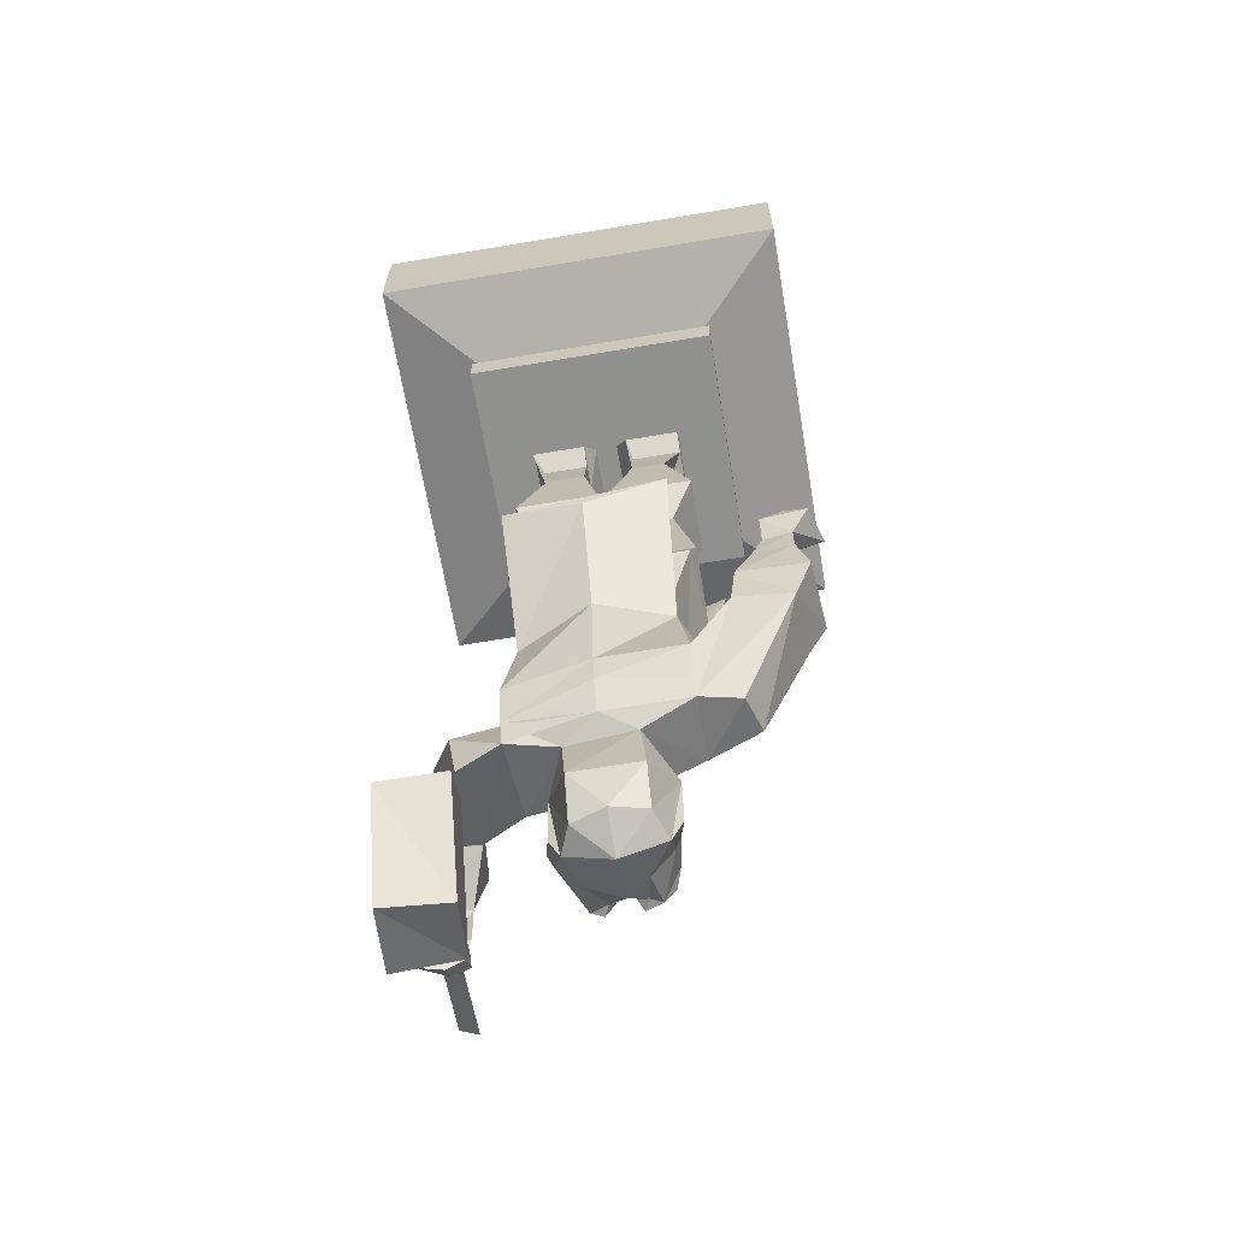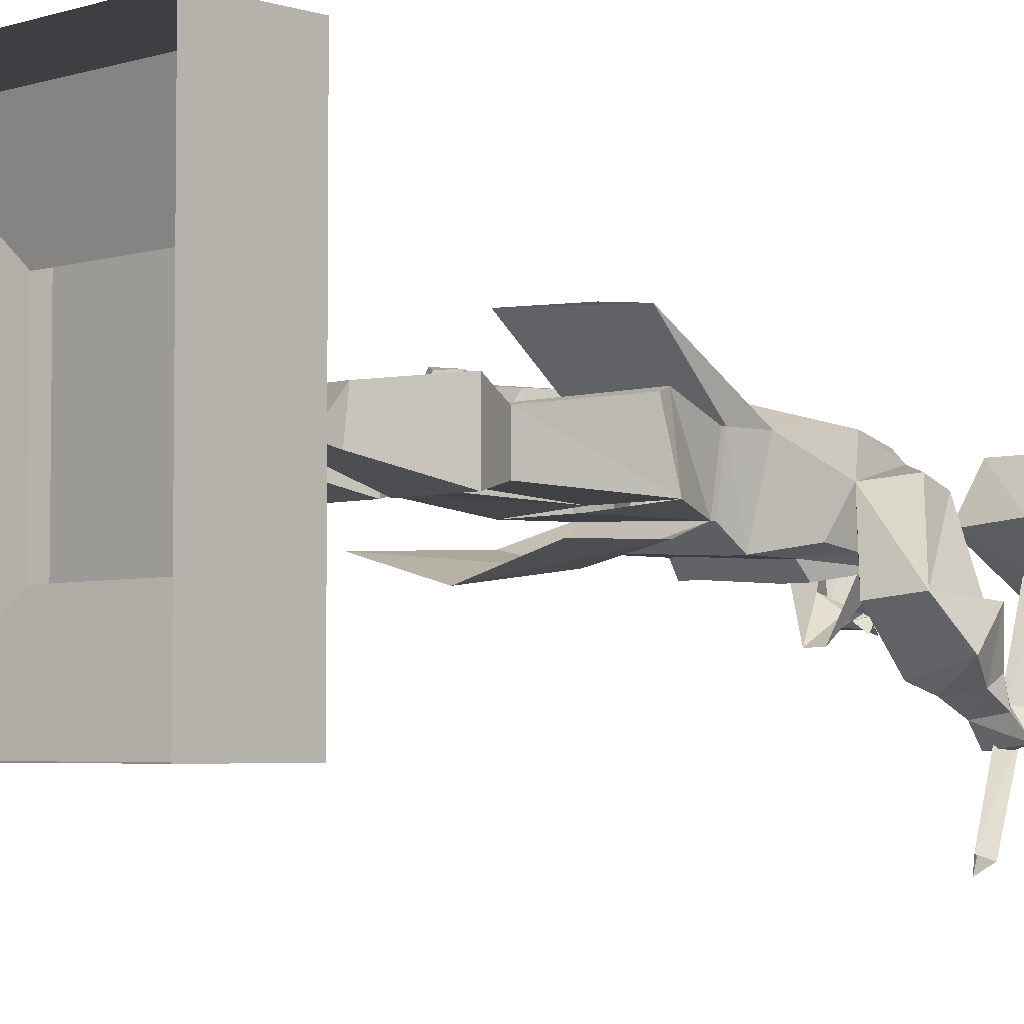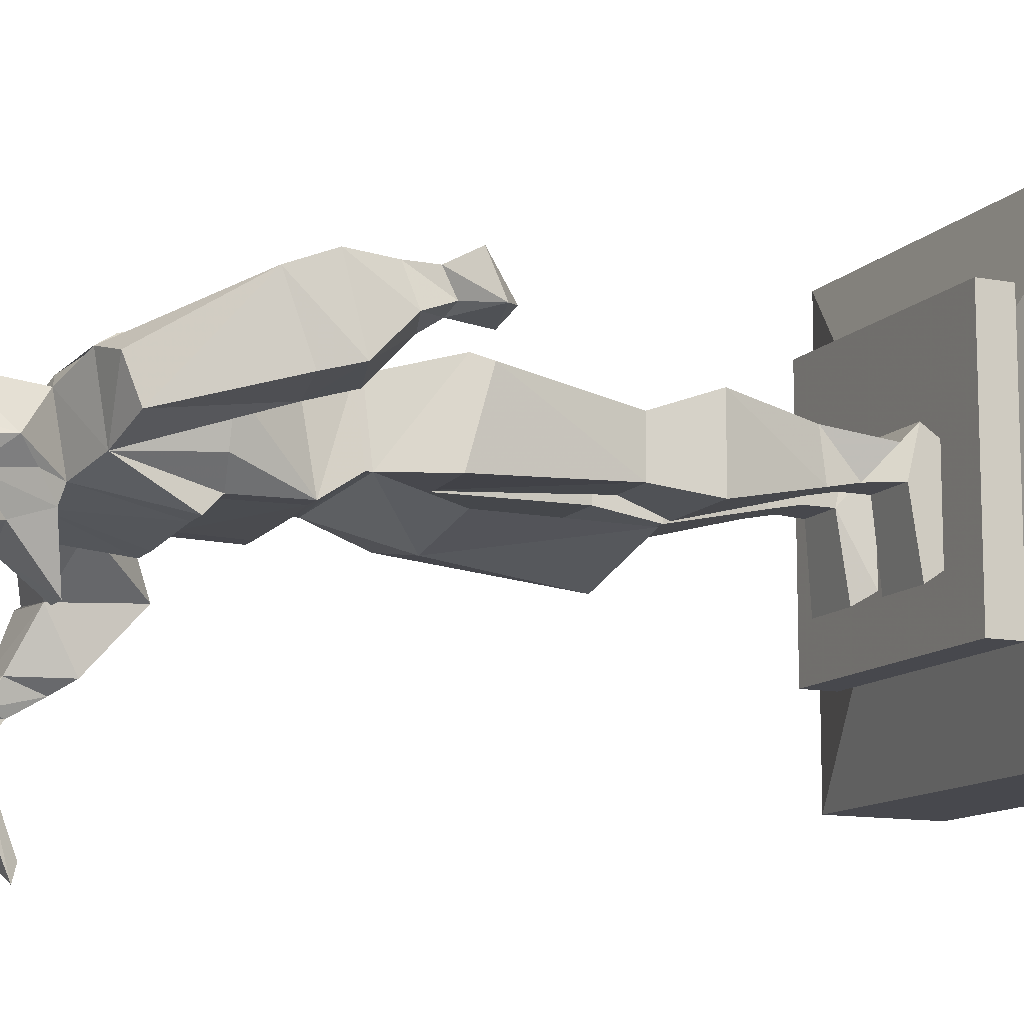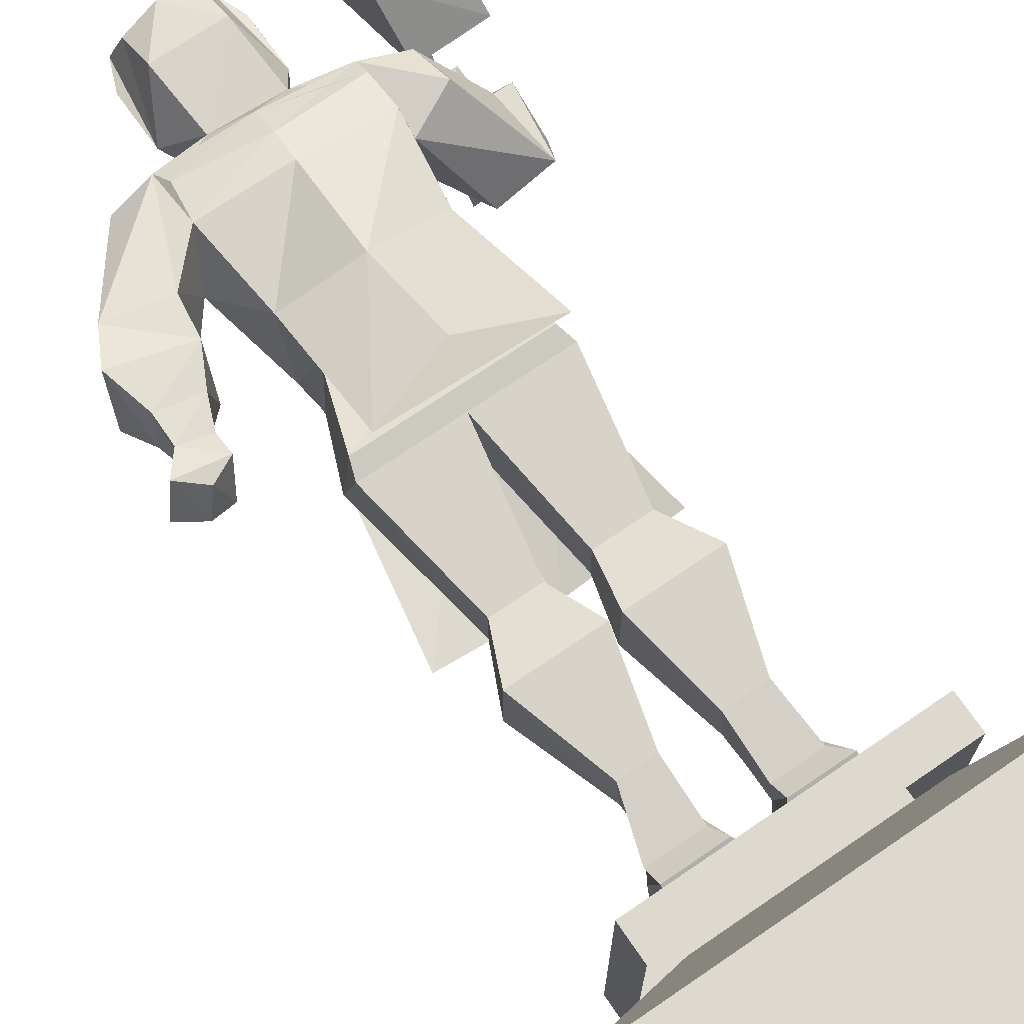
<metadata>
{"format":"obj","ext":"obj","renderer":"f3d","projection":"perspective","resolution":1024,"background":"white","views":[{"elev":-65.5,"azim":9.6,"up":"+Y"},{"elev":-4.1,"azim":-135.6,"up":"+Z"},{"elev":-11.7,"azim":65.2,"up":"+Z"},{"elev":71.5,"azim":145.6,"up":"+Z"}]}
</metadata>
<code>
v 0 -1.289 -0.125
v 0 -1.32 -0.05469
v -0.04688 -1.289 -0.1016
v -0.02344 -1.258 -0.1484
v 0 -1.25 -0.1406
v 0.02344 -1.258 -0.1484
v 0.03125 -1.289 -0.1016
v 0.0625 -1.297 -0.05469
v 0.04688 -1.289 -0.01562
v 0 -1.297 0
v -0.04688 -1.297 -0.01562
v -0.0625 -1.297 -0.05469
v -0.07812 -1.25 -0.09375
v -0.04688 -1.258 -0.1562
v -0.03125 -1.258 -0.1641
v -0.007812 -1.242 -0.1484
v 0 -1.242 -0.1406
v 0.007812 -1.242 -0.1406
v 0.007812 -1.242 -0.1562
v 0.01562 -1.258 -0.1641
v 0.03906 -1.258 -0.1562
v 0.0625 -1.25 -0.09375
v 0.07812 -1.258 -0.05469
v 0.07812 -1.18 -0.04688
v 0.04688 -1.234 0.01562
v -0.04688 -1.234 0.01562
v -0.07812 -1.18 -0.04688
v -0.07812 -1.258 -0.05469
v -0.08594 -1.234 -0.08594
v -0.0625 -1.227 -0.1406
v -0.05469 -1.234 -0.1562
v -0.03906 -1.25 -0.1562
v -0.02344 -1.25 -0.1562
v -0.01562 -1.234 -0.1562
v -0.01562 -1.211 -0.1484
v -0.007812 -1.211 -0.1641
v 0.01562 -1.211 -0.1484
v 0.02344 -1.219 -0.1562
v 0.01562 -1.234 -0.1562
v 0.02344 -1.25 -0.1562
v 0.03125 -1.25 -0.1562
v 0.05469 -1.234 -0.1562
v 0.0625 -1.227 -0.1328
v 0.07031 -1.234 -0.08594
v 0.0625 -1.219 -0.07812
v 0.05469 -1.156 -0.07031
v 0.03906 -1.125 -0.07812
v 0.03906 -1.141 0.007812
v -0.05469 -1.141 0
v -0.04688 -1.125 -0.08594
v -0.0625 -1.156 -0.07031
v -0.07031 -1.219 -0.07812
v -0.03906 -1.18 -0.1172
v -0.03906 -1.203 -0.1406
v -0.03906 -1.211 -0.1562
v 0 -1.18 -0.1406
v 0 -1.211 -0.1406
v -0.02344 -1.219 -0.1562
v -0.02344 -1.117 -0.1797
v -0.05469 -1.133 -0.1016
v 0.007812 -1.117 -0.1797
v 0.03906 -1.18 -0.1172
v 0.03125 -1.203 -0.1406
v 0.03125 -1.211 -0.1562
v 0.1094 -1.109 -0.0625
v 0.1094 -1.125 0.03125
v 0.1016 -1.102 0.04688
v -0.007812 -1.125 0.03125
v -0.125 -1.102 0.02344
v -0.125 -1.125 0.007812
v -0.1172 -1.109 -0.1016
v -0.08594 -1.016 -0.1172
v -0.04688 -1.016 -0.1172
v 0.0625 -1.016 -0.1094
v 0.09375 -1.016 -0.1094
v 0.08594 -0.9922 -0.08594
v 0.1172 -1 -0.05469
v 0.1328 -1 0
v 0.1719 -0.9531 -0.01562
v 0.1797 -1.102 -0.03906
v 0.1641 -1.117 0.01562
v 0.2422 -1 0.08594
v 0.1641 -0.9844 0.08594
v 0.1094 -1.047 0.0625
v -0.007812 -1.086 0.05469
v -0.125 -1.047 0.03906
v -0.1328 -1.031 -0.01562
v -0.1953 -1.062 -0.007812
v -0.1875 -1.117 -0.02344
v -0.1797 -1.078 -0.1484
v -0.1172 -1.055 -0.08594
v -0.08594 -0.9922 -0.09375
v -0.0625 -0.9922 -0.09375
v 0.0625 -0.9922 -0.08594
v 0.07031 -0.9062 -0.08594
v 0.09375 -0.9062 -0.08594
v 0.09375 -0.9297 0.04688
v 0.1719 -0.9297 0.09375
v 0.1797 -0.8984 0
v 0.2734 -0.9297 0
v 0.25 -0.9688 -0.007812
v -0.1172 -1 -0.07812
v -0.09375 -0.9062 -0.09375
v -0.1094 -0.9297 0.03125
v -0.1016 -0.8672 0.03125
v -0.09375 -0.8594 -0.0625
v -0.07031 -0.9062 -0.09375
v -0.007812 -0.9219 0.07812
v -0.007812 -0.7812 0.1562
v -0.1172 -0.7422 0.1406
v 0.08594 -0.8672 0.03906
v 0.1016 -0.7422 0.1562
v 0.09375 -0.8594 -0.05469
v 0.08594 -0.8594 0.03906
v 0.09375 -0.8516 -0.05469
v 0.1172 -0.7656 0.0625
v -0.1016 -0.8594 0.03125
v -0.1172 -0.7656 0.0625
v -0.09375 -0.8516 -0.0625
v -0.07031 -0.8594 -0.0625
v -0.007812 -1.047 0.0625
v 0.07031 -0.8594 -0.05469
v 0.03906 -1.133 -0.1016
v 0.04688 -1.234 -0.1562
v 0.1094 -0.2734 0.04688
v 0.1094 -0.2969 0.02344
v 0.08594 -0.3281 -0.01562
v 0.1094 -0.2891 -0.01562
v 0.1094 -0.25 0.03125
v 0.03125 -0.2734 0.04688
v 0.03906 -0.2969 0.02344
v 0.08594 -0.375 0.03906
v 0.08594 -0.3672 -0.02344
v 0.03906 -0.3672 -0.02344
v 0.03906 -0.3281 -0.01562
v 0.03906 -0.2891 -0.01562
v 0.1094 -0.2734 -0.1172
v 0.1094 -0.25 -0.1016
v 0.01562 -0.25 0.03125
v 0.01562 -0.25 -0.1016
v 0.03125 -0.2734 -0.1172
v 0.03906 -0.375 0.03906
v 0.125 -0.5 0.05469
v 0.125 -0.5 -0.05469
v 0.007812 -0.5 -0.05469
v 0.007812 -0.5 0.05469
v 0.09375 -0.5703 0.03125
v 0.09375 -0.5703 -0.03906
v 0.03125 -0.5703 -0.03906
v 0.03125 -0.5703 0.03125
v 0.125 -0.7422 0.05469
v 0.125 -0.7734 -0.05469
v 0 -0.7734 -0.04688
v 0 -0.7422 0.05469
v 0 -0.7656 -0.05469
v -0.125 -0.7734 -0.04688
v -0.125 -0.7422 0.05469
v -0.09375 -0.5703 0.03125
v -0.09375 -0.5703 -0.03906
v -0.02344 -0.5703 -0.03906
v -0.02344 -0.5703 0.03125
v -0.08594 -0.3281 -0.01562
v -0.09375 -0.2969 0.02344
v -0.1094 -0.2734 0.04688
v -0.09375 -0.2891 -0.01562
v -0.03125 -0.3281 -0.01562
v -0.03125 -0.3672 -0.02344
v -0.08594 -0.3672 -0.02344
v -0.08594 -0.375 0.03906
v -0.03125 -0.2969 0.02344
v -0.03125 -0.2734 0.04688
v -0.1094 -0.25 0.03125
v -0.1094 -0.25 -0.1016
v -0.1094 -0.2734 -0.1172
v -0.03125 -0.2891 -0.01562
v -0.03125 -0.375 0.03906
v -0.007812 -0.5 0.05469
v -0.007812 -0.5 -0.05469
v -0.125 -0.5 -0.05469
v -0.125 -0.5 0.05469
v -0.01562 -0.25 -0.1016
v -0.01562 -0.25 0.03125
v -0.03125 -0.2734 -0.1172
v 0 -0.7656 -0.1094
v 0.1172 -0.7656 -0.08594
v -0.1172 -0.7656 -0.08594
v 0 -0.5859 -0.1328
v 0.1484 -0.5859 -0.09375
v -0.1484 -0.5859 -0.09375
v -0.2422 -1.141 -0.2422
v -0.25 -1.164 -0.25
v -0.2188 -1.156 -0.2578
v -0.2109 -1.125 -0.25
v -0.2031 -1.109 -0.2188
v -0.2578 -1.109 -0.2109
v -0.2656 -1.109 -0.25
v -0.2812 -1.125 -0.2812
v -0.2734 -1.172 -0.25
v -0.2422 -1.172 -0.2578
v -0.2188 -1.125 -0.2891
v -0.2188 -1.102 -0.2578
v -0.2109 -1.062 -0.2344
v -0.1875 -1.039 -0.2188
v -0.2812 -1.078 -0.1406
v -0.2656 -1.07 -0.2266
v -0.2578 -1.117 -0.2734
v -0.2422 -1.141 -0.2891
v 0.25 -0.8516 0.1016
v 0.2734 -0.8203 0.1172
v 0.2109 -0.8125 0.1094
v 0.2109 -0.8438 0.09375
v 0.1953 -0.8828 0.09375
v 0.25 -0.8906 0.1016
v 0.25 -0.8359 0.07031
v 0.2891 -0.8047 0.0625
v 0.2578 -0.7812 0.07031
v 0.2422 -0.7969 0.1094
v 0.2266 -0.7891 0.05469
v 0.2188 -0.8359 0.0625
v 0.2109 -0.8594 0.04688
v 0.2656 -0.9531 0.1016
v 0.2578 -0.875 0.05469
v -0.2891 -1.023 -0.1953
v -0.2656 -0.9766 -0.1328
v -0.1875 -0.9688 -0.1406
v -0.2578 -1.078 -0.1406
v -0.2578 -1.094 -0.3984
v -0.2344 -1.086 -0.4141
v -0.2266 -1.141 -0.2891
v -0.25 -1.148 -0.2734
v -0.2422 -1.078 -0.3906
v -0.2344 -1.125 -0.2734
v -0.2266 -1.188 -0.1094
v -0.2422 -1.227 -0.1016
v -0.2188 -1.227 -0.1094
v -0.2266 -1.156 -0.2578
v -0.2344 -1.133 -0.25
v -0.2734 -1.336 -0.0625
v -0.2812 -1.312 -0.1641
v -0.1875 -1.305 -0.1641
v -0.1797 -1.336 -0.07031
v -0.2734 -1.188 0.01562
v -0.2812 -1.117 -0.05469
v -0.1875 -1.117 -0.0625
v -0.1797 -1.188 0.01562
v 0.1797 -0.25 0.1797
v -0.1797 -0.25 0.1797
v -0.1797 -0.25 -0.1797
v 0.1797 -0.25 -0.1797
v 0.1797 -0.2031 -0.1797
v 0.1797 -0.2031 0.1797
v -0.1797 -0.2031 0.1797
v -0.1797 -0.2031 -0.1797
v -0.1406 -0.1953 0.1406
v 0.1406 -0.1953 0.1406
v 0.2969 -0.1562 0.2969
v -0.2969 -0.1562 0.2969
v -0.1406 -0.1953 -0.1406
v -0.2969 -0.1562 -0.2969
v 0.1406 -0.1953 -0.1406
v 0.2969 -0.1562 -0.2969
v 0.2969 0 -0.2969
v 0.2969 0 0.2969
v -0.2969 0 0.2969
v -0.2969 0 -0.2969
f 1 2 3
f 1 3 4
f 1 4 5
f 1 5 6
f 1 6 7
f 1 7 2
f 2 7 8
f 2 8 9
f 2 9 10
f 2 10 11
f 2 11 12
f 2 12 3
f 3 12 13
f 3 13 14
f 3 14 4
f 6 21 7
f 7 21 22
f 7 22 8
f 8 22 23
f 8 23 24
f 8 24 9
f 9 24 25
f 9 25 10
f 10 25 26
f 10 26 11
f 11 26 27
f 11 27 12
f 12 27 28
f 12 28 13
f 17 35 36
f 17 36 37
f 23 44 45
f 23 45 24
f 24 45 46
f 24 46 47
f 24 47 48
f 24 48 25
f 25 48 26
f 26 48 49
f 26 49 27
f 27 49 50
f 27 50 51
f 27 51 52
f 27 52 28
f 28 52 29
f 29 52 30
f 30 52 53
f 30 53 54
f 53 56 57
f 53 57 35
f 53 35 54
f 59 56 53
f 59 53 60
f 60 53 52
f 60 52 51
f 60 51 50
f 56 59 61
f 56 61 62
f 56 62 57
f 57 62 37
f 37 62 63
f 50 73 74
f 50 74 47
f 65 75 76
f 65 76 77
f 65 77 78
f 65 78 79
f 65 79 80
f 65 80 81
f 65 81 66
f 66 81 82
f 66 82 83
f 66 83 84
f 66 84 67
f 70 69 86
f 70 86 87
f 70 87 88
f 70 88 89
f 70 89 90
f 70 90 71
f 71 90 91
f 71 91 92
f 71 92 72
f 76 96 77
f 77 96 78
f 78 96 97
f 78 97 84
f 78 84 83
f 78 83 79
f 79 83 98
f 79 98 99
f 79 99 100
f 79 100 101
f 79 101 80
f 80 101 82
f 80 82 81
f 102 103 92
f 102 92 91
f 102 91 87
f 102 87 104
f 102 104 103
f 103 104 105
f 103 105 106
f 86 104 87
f 111 97 96
f 111 96 113
f 107 120 95
f 107 95 93
f 93 95 94
f 123 62 61
f 62 123 45
f 62 45 43
f 62 43 63
f 45 123 46
f 46 123 47
f 43 45 44
f 190 192 193
f 190 196 197
f 190 197 198
f 190 198 191
f 191 198 192
f 192 198 199
f 192 199 200
f 192 200 201
f 192 201 193
f 194 202 203
f 194 203 90
f 194 90 195
f 195 90 204
f 195 204 205
f 196 201 206
f 196 206 197
f 197 206 200
f 197 200 207
f 197 207 198
f 198 207 199
f 199 207 200
f 208 209 210
f 208 210 211
f 208 214 215
f 208 215 209
f 209 215 216
f 209 216 217
f 209 217 210
f 210 217 218
f 210 218 219
f 210 219 211
f 212 220 99
f 212 99 98
f 212 98 213
f 213 98 221
f 213 221 222
f 214 219 215
f 215 219 218
f 215 218 216
f 216 218 217
f 220 222 100
f 220 100 99
f 202 205 223
f 202 223 203
f 203 223 224
f 203 224 225
f 203 225 90
f 90 225 91
f 91 225 87
f 87 225 224
f 87 224 88
f 88 224 89
f 89 224 226
f 89 226 90
f 90 226 204
f 204 226 224
f 204 224 223
f 204 223 205
f 222 221 100
f 100 221 82
f 100 82 101
f 98 83 82
f 98 82 221
f 206 201 200
f 95 120 122
f 4 14 15
f 4 15 16
f 4 16 17
f 4 17 5
f 5 17 6
f 6 17 18
f 6 18 19
f 6 19 20
f 6 20 21
f 13 28 29
f 13 29 30
f 13 30 14
f 16 35 17
f 17 37 18
f 18 37 19
f 21 42 43
f 21 43 22
f 22 43 44
f 22 44 23
f 63 43 42
f 14 30 31
f 14 31 32
f 14 32 15
f 15 32 33
f 15 33 16
f 16 33 34
f 16 34 35
f 19 37 38
f 19 38 39
f 19 39 20
f 20 39 40
f 20 40 21
f 21 40 41
f 21 41 42
f 30 54 55
f 30 55 31
f 54 35 58
f 54 58 55
f 34 58 35
f 37 63 64
f 37 64 38
f 63 42 124
f 63 124 64
f 41 124 42
f 246 249 250
f 246 250 251
f 246 251 247
f 247 251 252
f 247 252 248
f 248 252 253
f 248 253 249
f 249 253 250
f 256 261 262
f 256 262 263
f 256 263 257
f 257 263 264
f 257 264 259
f 259 264 265
f 259 265 261
f 261 265 262
f 31 55 33
f 31 33 32
f 55 58 33
f 33 58 34
f 38 64 41
f 38 41 39
f 39 41 40
f 64 124 41
f 125 126 127
f 125 127 128
f 125 128 129
f 125 129 130
f 125 130 131
f 125 131 126
f 126 131 132
f 126 132 127
f 127 132 133
f 127 133 134
f 127 134 135
f 127 135 128
f 128 135 136
f 128 136 137
f 128 137 138
f 128 138 129
f 139 140 136
f 139 136 130
f 139 130 129
f 140 141 136
f 136 141 137
f 137 141 138
f 138 141 140
f 135 131 130
f 135 130 136
f 135 134 142
f 135 142 131
f 131 142 132
f 143 146 147
f 143 147 144
f 144 147 148
f 144 148 149
f 144 149 145
f 145 149 146
f 146 149 150
f 146 150 147
f 162 163 164
f 162 164 165
f 162 165 166
f 162 166 167
f 162 167 168
f 162 168 169
f 162 169 163
f 163 169 170
f 163 170 164
f 164 170 171
f 164 171 172
f 164 172 165
f 165 172 173
f 165 173 174
f 165 174 175
f 165 175 166
f 166 175 171
f 166 171 170
f 166 170 176
f 166 176 167
f 169 176 170
f 175 181 182
f 175 182 171
f 171 182 172
f 175 183 181
f 181 183 173
f 173 183 174
f 174 183 175
f 161 177 180
f 161 180 158
f 158 180 159
f 159 180 179
f 159 179 178
f 159 178 160
f 160 178 161
f 161 178 177
f 190 191 192
f 227 228 229
f 227 229 230
f 227 230 231
f 231 230 232
f 231 232 228
f 228 232 229
f 233 234 235
f 233 235 236
f 233 236 237
f 233 237 234
f 234 237 191
f 234 191 235
f 235 191 236
f 236 191 237
f 48 47 65
f 48 65 66
f 48 66 67
f 48 67 68
f 48 68 49
f 49 68 69
f 49 69 70
f 49 70 71
f 49 71 50
f 50 71 72
f 50 72 73
f 47 74 75
f 47 75 65
f 66 67 68
f 68 67 85
f 68 85 70
f 70 85 69
f 76 94 95
f 76 95 96
f 103 106 107
f 103 107 93
f 103 93 92
f 104 86 108
f 104 108 109
f 104 109 110
f 104 110 105
f 105 110 111
f 111 110 112
f 111 112 97
f 117 106 105
f 106 117 119
f 106 119 120
f 106 120 107
f 85 67 84
f 85 84 121
f 85 121 69
f 69 121 86
f 86 121 108
f 108 121 97
f 108 97 112
f 108 112 109
f 121 84 97
f 96 95 122
f 96 122 113
f 113 122 115
f 113 115 114
f 113 114 111
f 184 185 115
f 184 115 119
f 184 119 186
f 184 186 187
f 184 187 188
f 184 188 185
f 184 185 188
f 184 188 187
f 184 187 186
f 184 186 119
f 184 119 115
f 184 115 185
f 187 186 189
f 187 189 186
f 122 120 119
f 122 119 115
f 254 255 256
f 254 256 257
f 254 257 258
f 258 257 259
f 258 259 260
f 260 259 261
f 260 261 255
f 255 261 256
f 72 92 73
f 73 92 93
f 74 94 75
f 75 94 76
f 238 239 240
f 238 240 241
f 238 241 242
f 238 242 239
f 239 242 243
f 239 243 244
f 239 244 240
f 240 244 241
f 241 244 245
f 241 245 242
f 242 245 243
f 243 245 244
f 73 93 94
f 73 94 74
f 111 113 114
f 114 113 115
f 117 119 106
f 114 115 116
f 114 116 117
f 117 116 118
f 117 118 119
f 147 150 151
f 147 151 148
f 148 151 152
f 148 152 153
f 148 153 149
f 149 153 150
f 150 153 154
f 150 154 151
f 151 154 116
f 151 116 152
f 152 116 115
f 152 115 155
f 155 115 119
f 155 119 156
f 156 119 118
f 156 118 157
f 156 157 158
f 156 158 159
f 156 159 160
f 156 160 153
f 153 160 154
f 154 160 161
f 154 161 158
f 154 158 157
f 154 157 118
f 154 118 116
f 132 142 143
f 132 143 133
f 133 143 144
f 133 144 145
f 133 145 134
f 134 145 142
f 142 145 146
f 142 146 143
f 167 176 177
f 167 177 178
f 167 178 179
f 167 179 168
f 168 179 169
f 169 179 180
f 169 180 177
f 169 177 176
f 246 247 248
f 246 248 249
f 190 193 194
f 190 194 195
f 190 195 196
f 193 201 202
f 193 202 194
f 195 205 196
f 196 205 201
f 208 211 212
f 208 212 213
f 208 213 214
f 211 219 220
f 211 220 212
f 213 222 214
f 214 222 219
f 219 222 220
f 201 205 202

</code>
